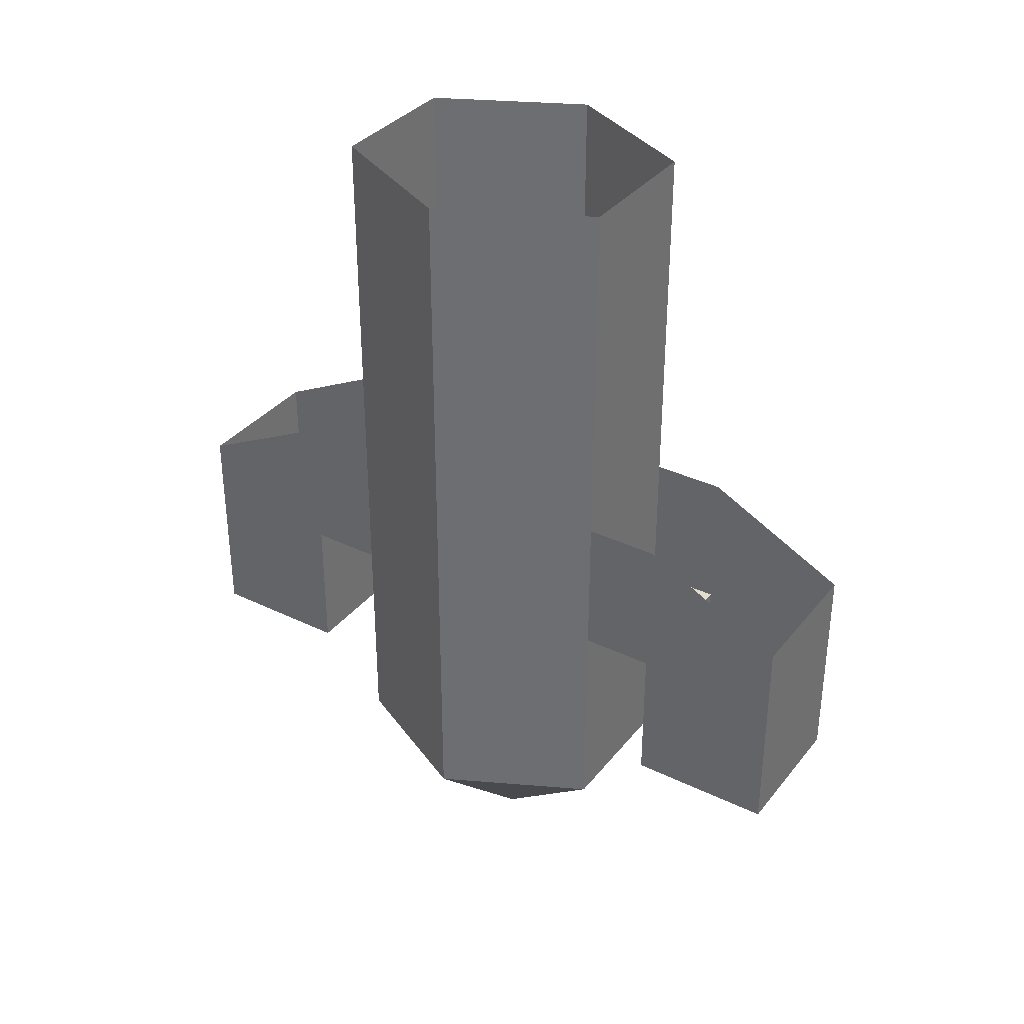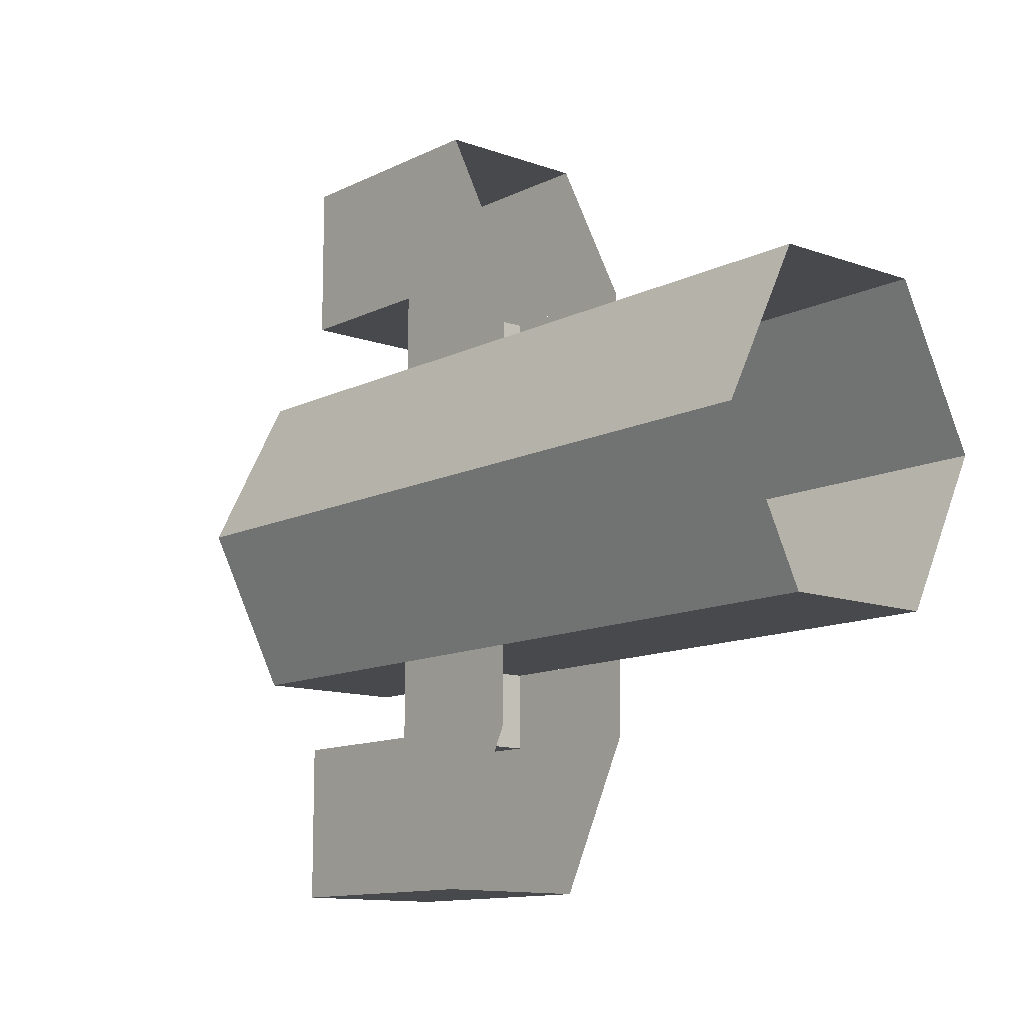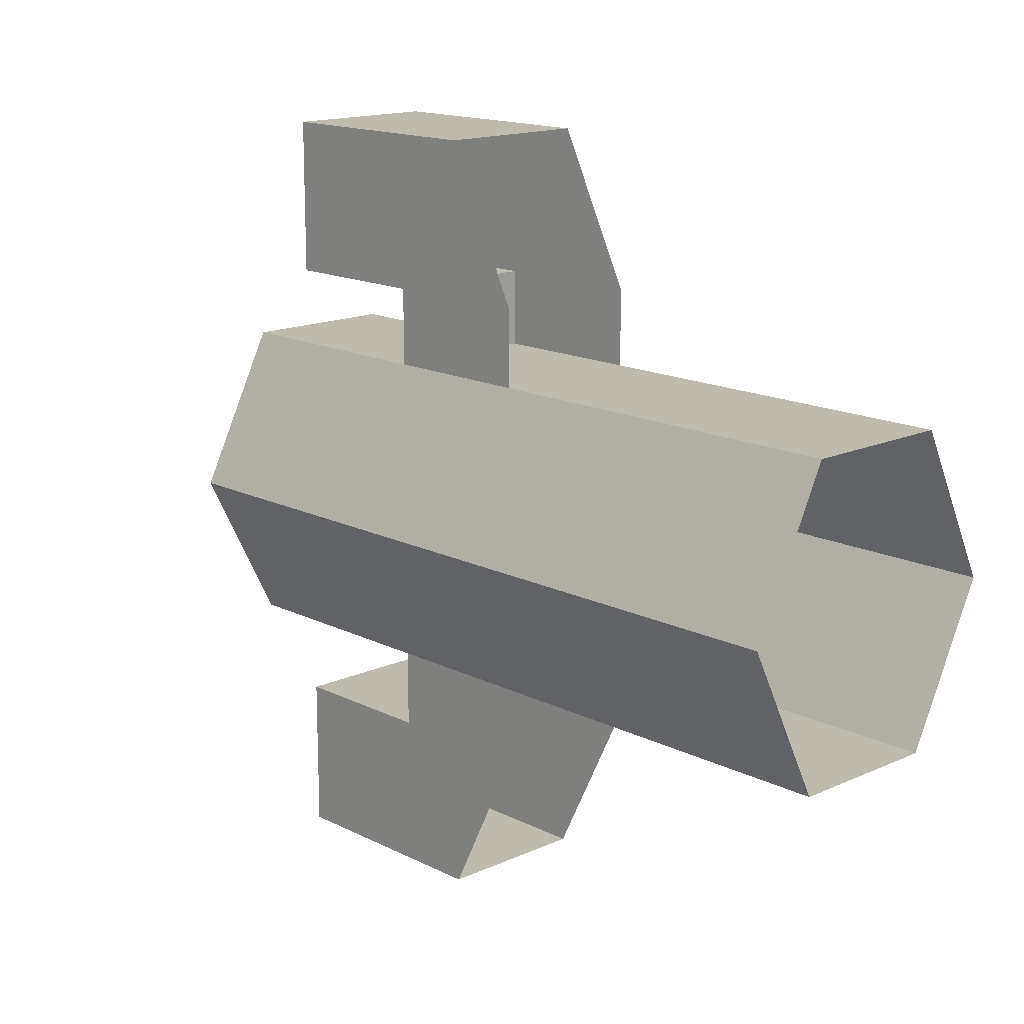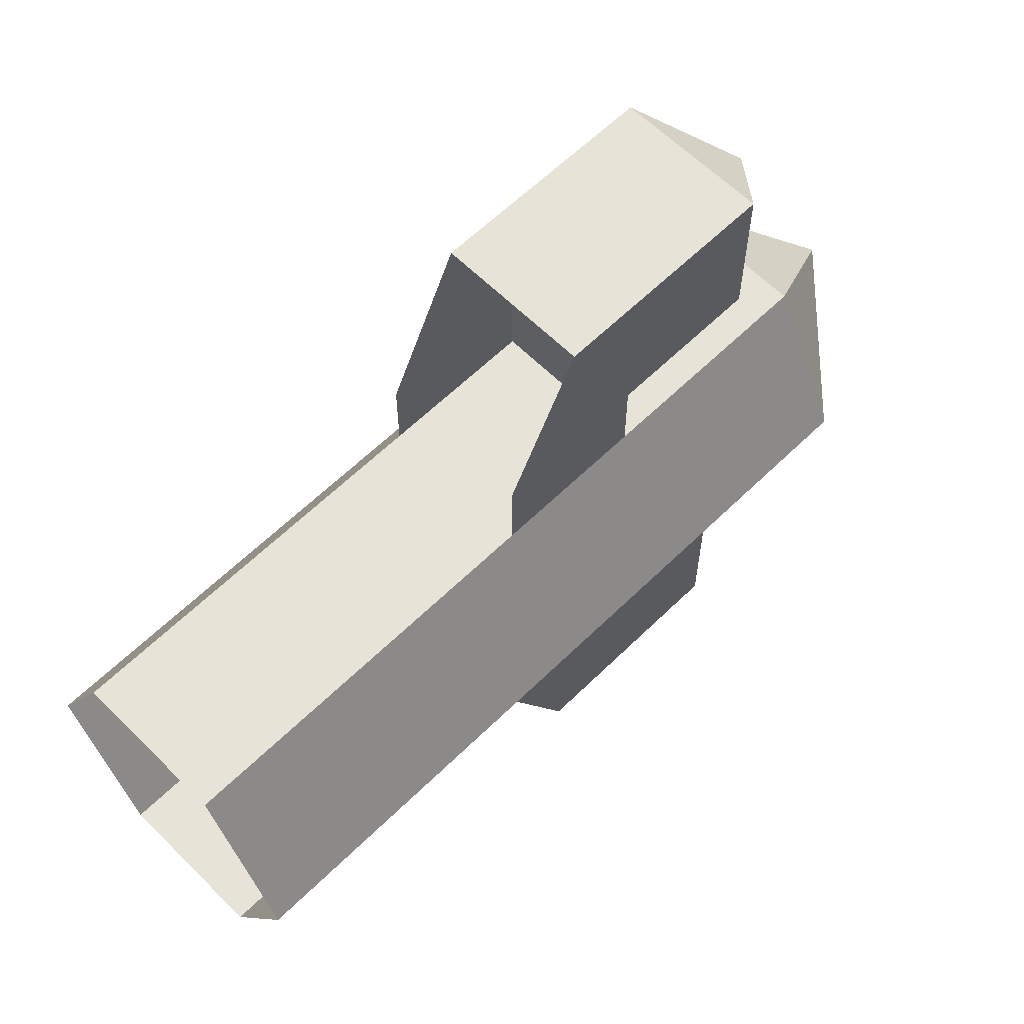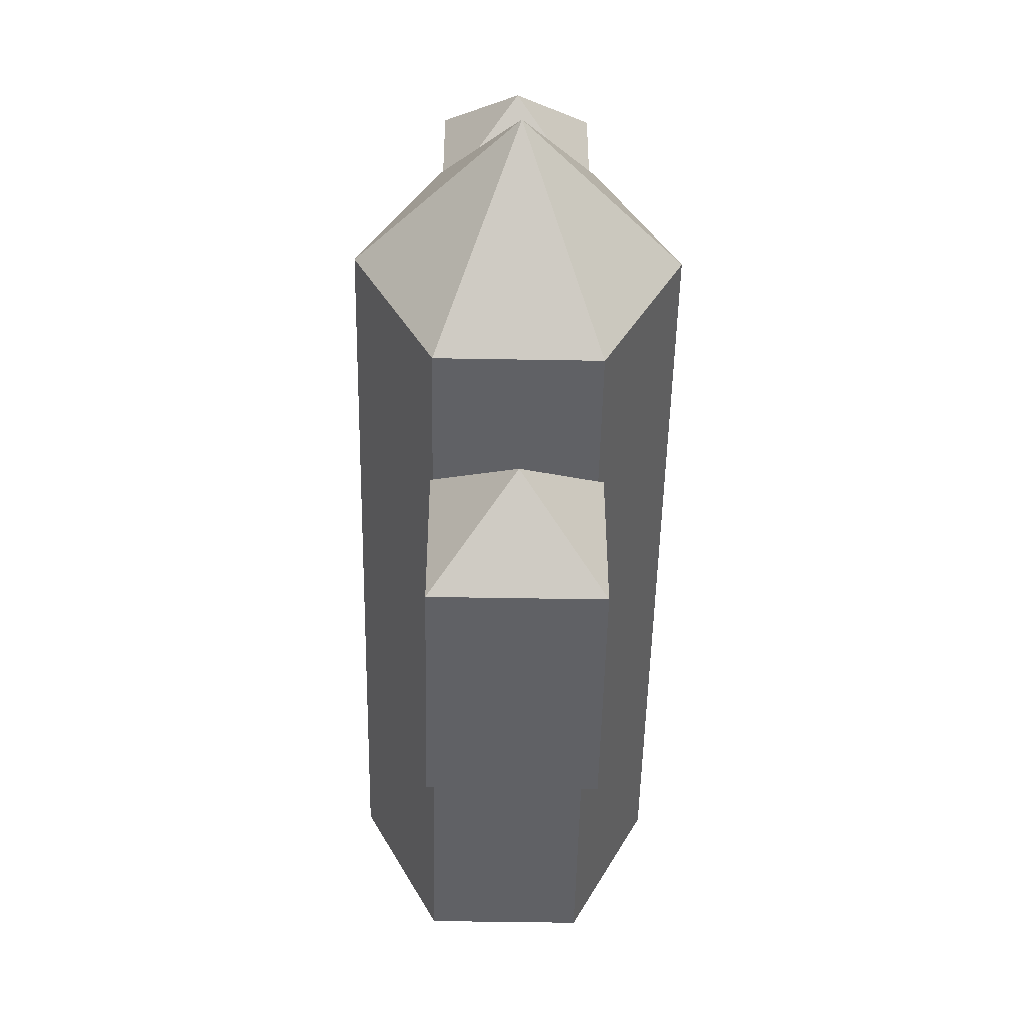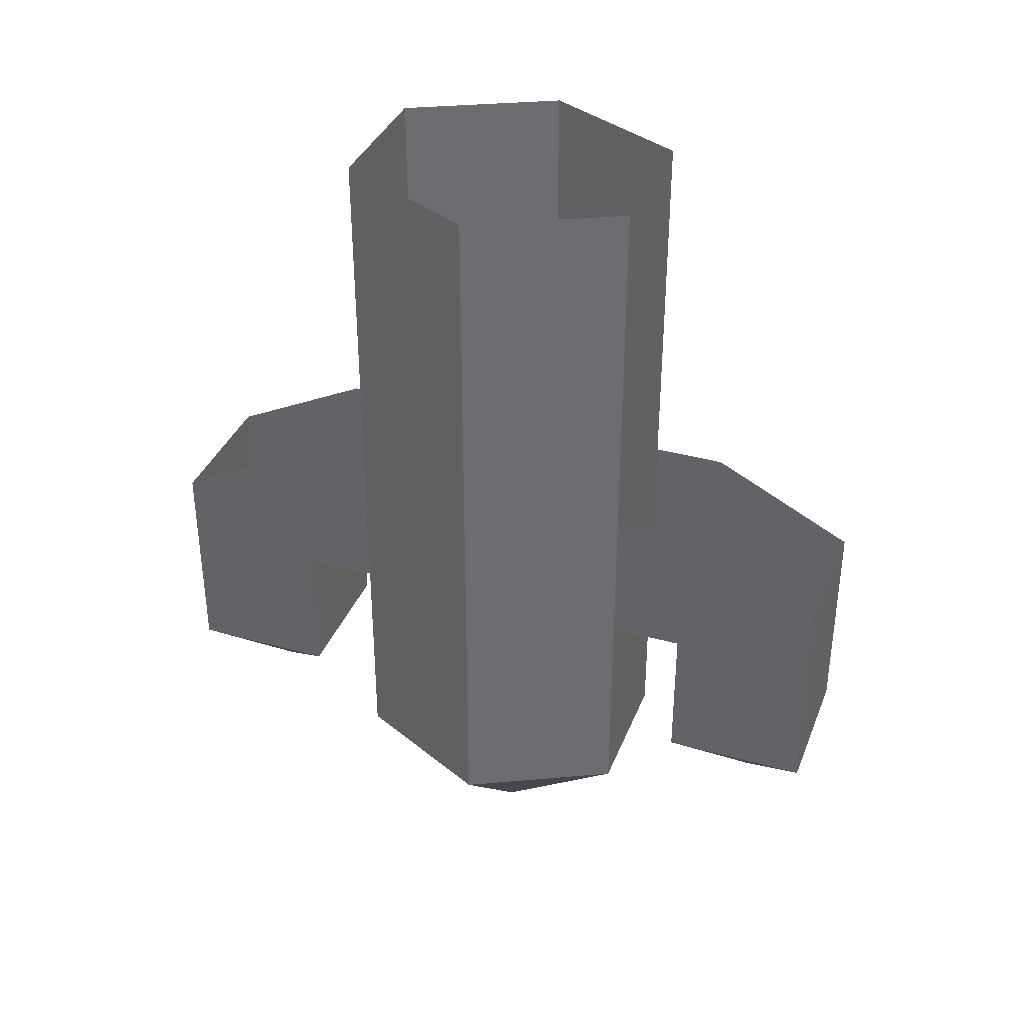
<metadata>
{"format":"obj","ext":"obj","renderer":"f3d","projection":"perspective","resolution":1024,"background":"white","views":[{"elev":34.8,"azim":-57.1,"up":"+Y"},{"elev":-12.0,"azim":139.4,"up":"+Z"},{"elev":15.5,"azim":136.4,"up":"+Z"},{"elev":61.6,"azim":-134.8,"up":"+Z"},{"elev":-49.8,"azim":-1.1,"up":"+Z"},{"elev":36.4,"azim":-70.0,"up":"+Y"}]}
</metadata>
<code>
v 13 0 -22
v -13 0 -22
v -13 -130 -22
v 13 -130 -22
v -26 0 4
v -26 -130 4
v -13 0 30
v -13 -130 30
v 13 0 30
v 13 -130 30
v 26 0 4
v 26 -130 4
v 0 -156 4
v -13 -91 -22
v 13 -91 -22
v 13 -91 -35
v -13 -91 -35
v -13 -117 -61
v -13 -117 -35
v 0 -130 -48
v 13 -117 -61
v 13 -117 -35
v -13 -78 -61
v -13 -65 -35
v 13 -65 -35
v 13 -78 -61
v -13 -65 -22
v 13 -65 -22
v -13 -117 69
v -13 -117 43
v -13 -65 43
v -13 -78 69
v -13 -91 43
v -13 -91 30
v -13 -65 30
v 13 -65 43
v 13 -65 30
v 13 -91 30
v 13 -91 43
v 13 -78 69
v 13 -117 43
v 13 -117 69
v 0 -130 56
f 1 2 3 4
f 2 5 6 3
f 5 7 8 6
f 7 9 10 8
f 9 11 12 10
f 11 1 4 12
f 3 6 13
f 6 8 13
f 8 10 13
f 10 12 13
f 12 4 13
f 4 3 13
f 14 15 16 17
f 18 19 20
f 21 18 20
f 22 21 20
f 19 22 20
f 19 18 23 24
f 25 26 21 22
f 14 17 24 27
f 28 25 16 15
f 26 23 18 21
f 17 16 22 19
f 29 30 31 32
f 33 34 35 31
f 36 37 38 39
f 40 36 41 42
f 42 41 43
f 29 42 43
f 30 29 43
f 41 30 43
f 30 41 39 33
f 33 39 38 34
f 42 29 32 40

</code>
